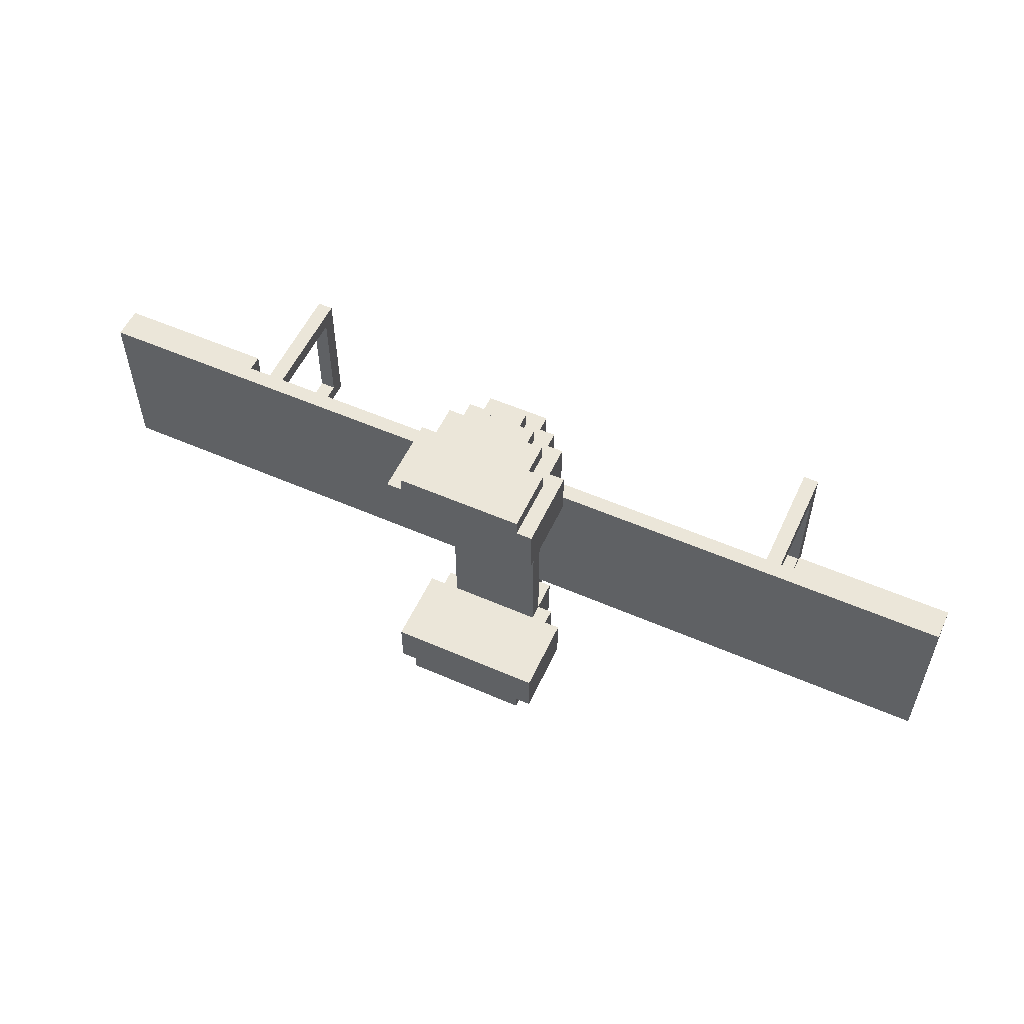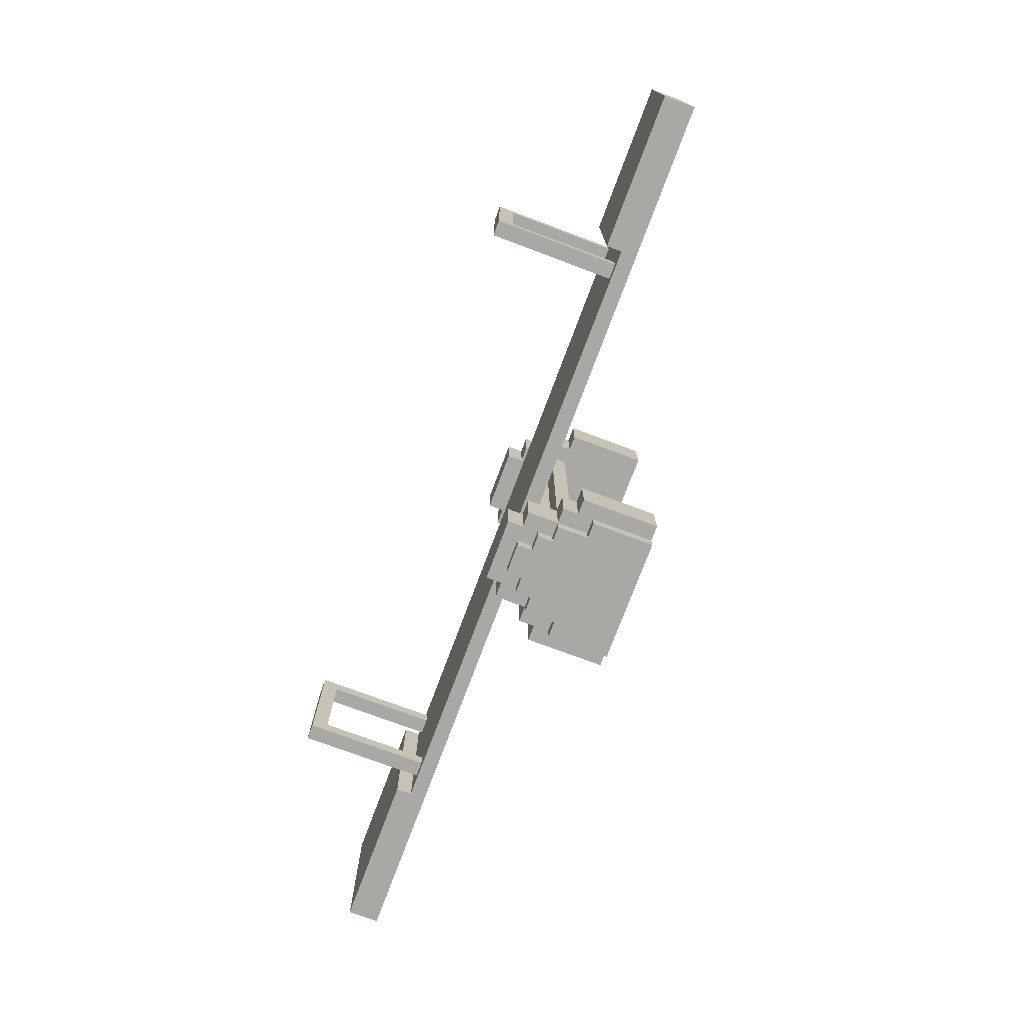
<metadata>
{"format":"obj","ext":"obj","renderer":"f3d","projection":"perspective","resolution":1024,"background":"white","views":[{"elev":55.1,"azim":24.7,"up":"+Z"},{"elev":-74.9,"azim":-110.5,"up":"+Z"}]}
</metadata>
<code>
o
v -3.1 0.7 0.6
v -3.1 0.7 -0.5
v -3.1 0.8 0.6
v -3.1 0.8 -0.5
v -3.1 0.9 0.6
v -3.1 0.9 -0.5
v -2 0.8 0.5
v -2 0.8 0.4
v -2 0.8 -0.3
v -2 0.8 -0.4
v -2 1.5 0.4
v -2 1.5 -0.3
v -2 1.6 0.5
v -2 1.6 -0.4
v -0.6 0 1.1
v -0.6 0 0.8
v -0.6 0 -0.7
v -0.6 0 -1
v -0.6 0.5 1.1
v -0.6 0.5 0.8
v -0.6 0.5 -0.7
v -0.6 0.5 -1
v -0.5 0 1.2
v -0.5 0 1.1
v -0.5 0 -1
v -0.5 0 -1.1
v -0.5 0.4 1.2
v -0.5 0.4 1.1
v -0.5 0.4 -1
v -0.5 0.4 -1.1
v -0.5 0.5 1.1
v -0.5 0.5 0.8
v -0.5 0.5 -0.7
v -0.5 0.5 -1
v -0.5 0.6 -0.7
v -0.5 0.6 -1
v -0.5 0.7 1.1
v -0.5 0.7 0.8
v -0.4 0.4 1.2
v -0.4 0.4 1.1
v -0.4 0.4 -1
v -0.4 0.4 -1.1
v -0.4 0.5 0.8
v -0.4 0.5 -0.7
v -0.4 0.6 1.2
v -0.4 0.6 1.1
v -0.4 0.6 0.8
v -0.4 0.6 -0.7
v -0.4 0.6 -1
v -0.4 0.6 -1.1
v -0.4 0.7 1.1
v -0.4 0.7 0.8
v -0.4 0.8 1.1
v -0.4 0.8 0.8
v -0.4 0.8 -0.7
v -0.4 0.8 -1
v -0.3 0.6 1.2
v -0.3 0.6 1.1
v -0.3 0.6 0.7
v -0.3 0.6 -0.6
v -0.3 0.6 -1
v -0.3 0.6 -1.1
v -0.3 0.7 1.2
v -0.3 0.7 1.1
v -0.3 0.7 0.7
v -0.3 0.7 0.6
v -0.3 0.7 -0.5
v -0.3 0.7 -0.6
v -0.3 0.7 -1
v -0.3 0.7 -1.1
v -0.3 0.8 1.1
v -0.3 0.8 0.8
v -0.3 0.8 -0.7
v -0.3 0.8 -1
v -0.3 0.9 1.1
v -0.3 0.9 0.8
v -0.3 0.9 -0.7
v -0.3 0.9 -1
v -0.2 0.7 1.2
v -0.2 0.7 1.1
v -0.2 0.7 -1
v -0.2 0.7 -1.1
v -0.2 0.8 1.2
v -0.2 0.8 1.1
v -0.2 0.8 -1
v -0.2 0.8 -1.1
v 1.7 0.8 0.5
v 1.7 0.8 0.4
v 1.7 0.8 -0.3
v 1.7 0.8 -0.4
v 1.7 1.5 0.4
v 1.7 1.5 -0.3
v 1.7 1.6 0.5
v 1.7 1.6 -0.4
v 1.9 0.8 0.6
v 1.9 0.8 -0.5
v 1.9 0.9 0.6
v 1.9 0.9 -0.5
v -2.1 0.8 0.6
v -2.1 0.8 -0.5
v -2.1 0.9 0.6
v -2.1 0.9 -0.5
v -1.9 0.8 0.5
v -1.9 0.8 0.4
v -1.9 0.8 -0.3
v -1.9 0.8 -0.4
v -1.9 1.5 0.4
v -1.9 1.5 -0.3
v -1.9 1.6 0.5
v -1.9 1.6 -0.4
v 0 0.7 1.2
v 0 0.7 1.1
v 0 0.7 -1
v 0 0.7 -1.1
v 0 0.8 1.2
v 0 0.8 1.1
v 0 0.8 -1
v 0 0.8 -1.1
v 0.1 0.6 1.2
v 0.1 0.6 1.1
v 0.1 0.6 0.7
v 0.1 0.6 -0.6
v 0.1 0.6 -1
v 0.1 0.6 -1.1
v 0.1 0.7 1.2
v 0.1 0.7 1.1
v 0.1 0.7 0.7
v 0.1 0.7 0.6
v 0.1 0.7 -0.5
v 0.1 0.7 -0.6
v 0.1 0.7 -1
v 0.1 0.7 -1.1
v 0.1 0.8 1.1
v 0.1 0.8 0.8
v 0.1 0.8 -0.7
v 0.1 0.8 -1
v 0.1 0.9 1.1
v 0.1 0.9 0.8
v 0.1 0.9 -0.7
v 0.1 0.9 -1
v 0.2 0.4 1.2
v 0.2 0.4 1.1
v 0.2 0.4 -1
v 0.2 0.4 -1.1
v 0.2 0.5 0.8
v 0.2 0.5 -0.7
v 0.2 0.6 1.2
v 0.2 0.6 1.1
v 0.2 0.6 0.8
v 0.2 0.6 -0.7
v 0.2 0.6 -1
v 0.2 0.6 -1.1
v 0.2 0.7 1.1
v 0.2 0.7 0.8
v 0.2 0.8 1.1
v 0.2 0.8 0.8
v 0.2 0.8 -0.7
v 0.2 0.8 -1
v 0.3 0 1.2
v 0.3 0 1.1
v 0.3 0 -1
v 0.3 0 -1.1
v 0.3 0.4 1.2
v 0.3 0.4 1.1
v 0.3 0.4 -1
v 0.3 0.4 -1.1
v 0.3 0.5 1.1
v 0.3 0.5 0.8
v 0.3 0.5 -0.7
v 0.3 0.5 -1
v 0.3 0.6 -0.7
v 0.3 0.6 -1
v 0.3 0.7 1.1
v 0.3 0.7 0.8
v 0.4 0 1.1
v 0.4 0 0.8
v 0.4 0 -0.7
v 0.4 0 -1
v 0.4 0.5 1.1
v 0.4 0.5 0.8
v 0.4 0.5 -0.7
v 0.4 0.5 -1
v 1.8 0.8 0.5
v 1.8 0.8 0.4
v 1.8 0.8 -0.3
v 1.8 0.8 -0.4
v 1.8 1.5 0.4
v 1.8 1.5 -0.3
v 1.8 1.6 0.5
v 1.8 1.6 -0.4
v 2.9 0.7 0.6
v 2.9 0.7 -0.5
v 2.9 0.8 0.6
v 2.9 0.8 -0.5
v 2.9 0.9 0.6
v 2.9 0.9 -0.5
v -0.5 0 1.2
v -0.5 0.4 1.2
v -0.4 0.4 1.2
v -0.4 0.6 1.2
v -0.3 0.6 1.2
v -0.3 0.7 1.2
v -0.2 0.7 1.2
v -0.2 0.8 1.2
v 0 0.7 1.2
v 0 0.8 1.2
v 0.1 0.6 1.2
v 0.1 0.7 1.2
v 0.2 0.4 1.2
v 0.2 0.6 1.2
v 0.3 0 1.2
v 0.3 0.4 1.2
v -0.6 0 1.1
v -0.6 0.5 1.1
v -0.5 0 1.1
v -0.5 0.4 1.1
v -0.5 0.5 1.1
v -0.5 0.7 1.1
v -0.4 0.4 1.1
v -0.4 0.6 1.1
v -0.4 0.7 1.1
v -0.4 0.8 1.1
v -0.3 0.6 1.1
v -0.3 0.7 1.1
v -0.3 0.8 1.1
v -0.3 0.9 1.1
v -0.2 0.7 1.1
v -0.2 0.8 1.1
v 0 0.7 1.1
v 0 0.8 1.1
v 0.1 0.6 1.1
v 0.1 0.7 1.1
v 0.1 0.8 1.1
v 0.1 0.9 1.1
v 0.2 0.4 1.1
v 0.2 0.6 1.1
v 0.2 0.7 1.1
v 0.2 0.8 1.1
v 0.3 0 1.1
v 0.3 0.4 1.1
v 0.3 0.5 1.1
v 0.3 0.7 1.1
v 0.4 0 1.1
v 0.4 0.5 1.1
v -0.3 0.6 0.7
v -0.3 0.7 0.7
v 0.1 0.6 0.7
v 0.1 0.7 0.7
v -3.1 0.7 0.6
v -3.1 0.8 0.6
v -3.1 0.9 0.6
v -2.1 0.8 0.6
v -2.1 0.9 0.6
v -0.3 0.7 0.6
v 0.1 0.7 0.6
v 1.9 0.8 0.6
v 1.9 0.9 0.6
v 2.9 0.7 0.6
v 2.9 0.8 0.6
v 2.9 0.9 0.6
v -2 0.8 0.5
v -2 1.6 0.5
v -1.9 0.8 0.5
v -1.9 1.6 0.5
v 1.7 0.8 0.5
v 1.7 1.6 0.5
v 1.8 0.8 0.5
v 1.8 1.6 0.5
v -2 0.8 -0.3
v -2 1.5 -0.3
v -1.9 0.8 -0.3
v -1.9 1.5 -0.3
v 1.7 0.8 -0.3
v 1.7 1.5 -0.3
v 1.8 0.8 -0.3
v 1.8 1.5 -0.3
v -0.6 0 -0.7
v -0.6 0.5 -0.7
v -0.5 0.5 -0.7
v -0.5 0.6 -0.7
v -0.4 0.5 -0.7
v -0.4 0.6 -0.7
v -0.4 0.8 -0.7
v -0.3 0.8 -0.7
v -0.3 0.9 -0.7
v 0.1 0.8 -0.7
v 0.1 0.9 -0.7
v 0.2 0.5 -0.7
v 0.2 0.6 -0.7
v 0.2 0.8 -0.7
v 0.3 0.5 -0.7
v 0.3 0.6 -0.7
v 0.4 0 -0.7
v 0.4 0.5 -0.7
v -0.6 0 0.8
v -0.6 0.5 0.8
v -0.5 0.5 0.8
v -0.5 0.7 0.8
v -0.4 0.5 0.8
v -0.4 0.6 0.8
v -0.4 0.7 0.8
v -0.4 0.8 0.8
v -0.3 0.8 0.8
v -0.3 0.9 0.8
v 0.1 0.8 0.8
v 0.1 0.9 0.8
v 0.2 0.5 0.8
v 0.2 0.6 0.8
v 0.2 0.7 0.8
v 0.2 0.8 0.8
v 0.3 0.5 0.8
v 0.3 0.7 0.8
v 0.4 0 0.8
v 0.4 0.5 0.8
v -2 0.8 0.4
v -2 1.5 0.4
v -1.9 0.8 0.4
v -1.9 1.5 0.4
v 1.7 0.8 0.4
v 1.7 1.5 0.4
v 1.8 0.8 0.4
v 1.8 1.5 0.4
v -2 0.8 -0.4
v -2 1.6 -0.4
v -1.9 0.8 -0.4
v -1.9 1.6 -0.4
v 1.7 0.8 -0.4
v 1.7 1.6 -0.4
v 1.8 0.8 -0.4
v 1.8 1.6 -0.4
v -3.1 0.7 -0.5
v -3.1 0.8 -0.5
v -3.1 0.9 -0.5
v -2.1 0.8 -0.5
v -2.1 0.9 -0.5
v -0.3 0.7 -0.5
v 0.1 0.7 -0.5
v 1.9 0.8 -0.5
v 1.9 0.9 -0.5
v 2.9 0.7 -0.5
v 2.9 0.8 -0.5
v 2.9 0.9 -0.5
v -0.3 0.6 -0.6
v -0.3 0.7 -0.6
v 0.1 0.6 -0.6
v 0.1 0.7 -0.6
v -0.6 0 -1
v -0.6 0.5 -1
v -0.5 0 -1
v -0.5 0.4 -1
v -0.5 0.5 -1
v -0.5 0.6 -1
v -0.4 0.4 -1
v -0.4 0.6 -1
v -0.4 0.8 -1
v -0.3 0.6 -1
v -0.3 0.7 -1
v -0.3 0.8 -1
v -0.3 0.9 -1
v -0.2 0.7 -1
v -0.2 0.8 -1
v 0 0.7 -1
v 0 0.8 -1
v 0.1 0.6 -1
v 0.1 0.7 -1
v 0.1 0.8 -1
v 0.1 0.9 -1
v 0.2 0.4 -1
v 0.2 0.6 -1
v 0.2 0.8 -1
v 0.3 0 -1
v 0.3 0.4 -1
v 0.3 0.5 -1
v 0.3 0.6 -1
v 0.4 0 -1
v 0.4 0.5 -1
v -0.5 0 -1.1
v -0.5 0.4 -1.1
v -0.4 0.4 -1.1
v -0.4 0.6 -1.1
v -0.3 0.6 -1.1
v -0.3 0.7 -1.1
v -0.2 0.7 -1.1
v -0.2 0.8 -1.1
v 0 0.7 -1.1
v 0 0.8 -1.1
v 0.1 0.6 -1.1
v 0.1 0.7 -1.1
v 0.2 0.4 -1.1
v 0.2 0.6 -1.1
v 0.3 0 -1.1
v 0.3 0.4 -1.1
v -0.5 0 1.2
v 0.3 0 1.2
v -0.6 0 1.1
v -0.5 0 1.1
v 0.3 0 1.1
v 0.4 0 1.1
v -0.6 0 0.8
v 0.4 0 0.8
v -0.6 0 -0.7
v 0.4 0 -0.7
v -0.6 0 -1
v -0.5 0 -1
v 0.3 0 -1
v 0.4 0 -1
v -0.5 0 -1.1
v 0.3 0 -1.1
v -0.4 0.5 0.8
v 0.2 0.5 0.8
v -0.3 0.5 0.7
v 0.1 0.5 0.7
v -0.3 0.5 -0.6
v 0.1 0.5 -0.6
v -0.4 0.5 -0.7
v 0.2 0.5 -0.7
v -3.1 0.7 0.6
v -0.3 0.7 0.6
v 0.1 0.7 0.6
v 2.9 0.7 0.6
v -3.1 0.7 -0.5
v -0.3 0.7 -0.5
v 0.1 0.7 -0.5
v 2.9 0.7 -0.5
v -2 1.5 0.4
v -1.9 1.5 0.4
v 1.7 1.5 0.4
v 1.8 1.5 0.4
v -2 1.5 -0.3
v -1.9 1.5 -0.3
v 1.7 1.5 -0.3
v 1.8 1.5 -0.3
v -0.5 0.4 1.2
v -0.4 0.4 1.2
v 0.2 0.4 1.2
v 0.3 0.4 1.2
v -0.5 0.4 1.1
v -0.4 0.4 1.1
v 0.2 0.4 1.1
v 0.3 0.4 1.1
v -0.5 0.4 -1
v -0.4 0.4 -1
v 0.2 0.4 -1
v 0.3 0.4 -1
v -0.5 0.4 -1.1
v -0.4 0.4 -1.1
v 0.2 0.4 -1.1
v 0.3 0.4 -1.1
v -0.6 0.5 1.1
v -0.5 0.5 1.1
v 0.3 0.5 1.1
v 0.4 0.5 1.1
v -0.6 0.5 0.8
v -0.5 0.5 0.8
v 0.3 0.5 0.8
v 0.4 0.5 0.8
v -0.6 0.5 -0.7
v -0.5 0.5 -0.7
v 0.3 0.5 -0.7
v 0.4 0.5 -0.7
v -0.6 0.5 -1
v -0.5 0.5 -1
v 0.3 0.5 -1
v 0.4 0.5 -1
v -0.4 0.6 1.2
v -0.3 0.6 1.2
v 0.1 0.6 1.2
v 0.2 0.6 1.2
v -0.4 0.6 1.1
v -0.3 0.6 1.1
v 0.1 0.6 1.1
v 0.2 0.6 1.1
v -0.4 0.6 0.8
v 0.2 0.6 0.8
v -0.3 0.6 0.7
v 0.1 0.6 0.7
v -0.3 0.6 -0.6
v 0.1 0.6 -0.6
v -0.5 0.6 -0.7
v -0.4 0.6 -0.7
v 0.2 0.6 -0.7
v 0.3 0.6 -0.7
v -0.5 0.6 -1
v -0.4 0.6 -1
v -0.3 0.6 -1
v 0.1 0.6 -1
v 0.2 0.6 -1
v 0.3 0.6 -1
v -0.4 0.6 -1.1
v -0.3 0.6 -1.1
v 0.1 0.6 -1.1
v 0.2 0.6 -1.1
v -0.3 0.7 1.2
v -0.2 0.7 1.2
v 0 0.7 1.2
v 0.1 0.7 1.2
v -0.5 0.7 1.1
v -0.4 0.7 1.1
v -0.3 0.7 1.1
v -0.2 0.7 1.1
v 0 0.7 1.1
v 0.1 0.7 1.1
v 0.2 0.7 1.1
v 0.3 0.7 1.1
v -0.5 0.7 0.8
v -0.4 0.7 0.8
v 0.2 0.7 0.8
v 0.3 0.7 0.8
v -0.3 0.7 0.7
v 0.1 0.7 0.7
v -0.3 0.7 0.6
v 0.1 0.7 0.6
v -0.3 0.7 -0.5
v 0.1 0.7 -0.5
v -0.3 0.7 -0.6
v 0.1 0.7 -0.6
v -0.3 0.7 -1
v -0.2 0.7 -1
v 0 0.7 -1
v 0.1 0.7 -1
v -0.3 0.7 -1.1
v -0.2 0.7 -1.1
v 0 0.7 -1.1
v 0.1 0.7 -1.1
v -0.2 0.8 1.2
v 0 0.8 1.2
v -0.4 0.8 1.1
v -0.3 0.8 1.1
v -0.2 0.8 1.1
v 0 0.8 1.1
v 0.1 0.8 1.1
v 0.2 0.8 1.1
v -0.4 0.8 0.8
v -0.3 0.8 0.8
v 0.1 0.8 0.8
v 0.2 0.8 0.8
v -2.1 0.8 0.6
v 1.9 0.8 0.6
v -2 0.8 0.5
v -1.9 0.8 0.5
v 1.7 0.8 0.5
v 1.8 0.8 0.5
v -2 0.8 0.4
v -1.9 0.8 0.4
v 1.7 0.8 0.4
v 1.8 0.8 0.4
v -2 0.8 -0.3
v -1.9 0.8 -0.3
v 1.7 0.8 -0.3
v 1.8 0.8 -0.3
v -2 0.8 -0.4
v -1.9 0.8 -0.4
v 1.7 0.8 -0.4
v 1.8 0.8 -0.4
v -2.1 0.8 -0.5
v 1.9 0.8 -0.5
v -0.4 0.8 -0.7
v -0.3 0.8 -0.7
v 0.1 0.8 -0.7
v 0.2 0.8 -0.7
v -0.4 0.8 -1
v -0.3 0.8 -1
v -0.2 0.8 -1
v 0 0.8 -1
v 0.1 0.8 -1
v 0.2 0.8 -1
v -0.2 0.8 -1.1
v 0 0.8 -1.1
v -0.3 0.9 1.1
v 0.1 0.9 1.1
v -0.3 0.9 0.8
v 0.1 0.9 0.8
v -3.1 0.9 0.6
v -2.1 0.9 0.6
v 1.9 0.9 0.6
v 2.9 0.9 0.6
v -3.1 0.9 -0.5
v -2.1 0.9 -0.5
v 1.9 0.9 -0.5
v 2.9 0.9 -0.5
v -0.3 0.9 -0.7
v 0.1 0.9 -0.7
v -0.3 0.9 -1
v 0.1 0.9 -1
v -2 1.6 0.5
v -1.9 1.6 0.5
v 1.7 1.6 0.5
v 1.8 1.6 0.5
v -2 1.6 -0.4
v -1.9 1.6 -0.4
v 1.7 1.6 -0.4
v 1.8 1.6 -0.4
f 3 2 1
f 4 2 3
f 5 4 3
f 6 4 5
f 11 8 7
f 12 10 9
f 13 11 7
f 13 12 11
f 14 10 12
f 14 12 13
f 19 16 15
f 20 16 19
f 21 18 17
f 22 18 21
f 27 24 23
f 28 24 27
f 29 26 25
f 30 26 29
f 35 34 33
f 36 34 35
f 37 32 31
f 38 32 37
f 45 40 39
f 46 40 45
f 47 44 43
f 48 44 47
f 49 42 41
f 50 42 49
f 53 52 51
f 54 52 53
f 55 49 48
f 56 49 55
f 63 58 57
f 64 58 63
f 65 60 59
f 66 60 65
f 67 60 66
f 68 60 67
f 69 62 61
f 70 62 69
f 75 72 71
f 76 72 75
f 77 74 73
f 78 74 77
f 83 80 79
f 84 80 83
f 85 82 81
f 86 82 85
f 91 88 87
f 92 90 89
f 93 91 87
f 93 92 91
f 94 90 92
f 94 92 93
f 97 96 95
f 98 96 97
f 99 100 101
f 101 100 102
f 103 104 107
f 105 106 108
f 103 107 109
f 107 108 109
f 108 106 110
f 109 108 110
f 111 112 115
f 115 112 116
f 113 114 117
f 117 114 118
f 119 120 125
f 125 120 126
f 121 122 127
f 127 122 128
f 128 122 129
f 129 122 130
f 123 124 131
f 131 124 132
f 133 134 137
f 137 134 138
f 135 136 139
f 139 136 140
f 141 142 147
f 147 142 148
f 145 146 149
f 149 146 150
f 143 144 151
f 151 144 152
f 153 154 155
f 155 154 156
f 150 151 157
f 157 151 158
f 159 160 163
f 163 160 164
f 161 162 165
f 165 162 166
f 169 170 171
f 171 170 172
f 167 168 173
f 173 168 174
f 175 176 179
f 179 176 180
f 177 178 181
f 181 178 182
f 183 184 187
f 185 186 188
f 183 187 189
f 187 188 189
f 188 186 190
f 189 188 190
f 191 192 193
f 193 192 194
f 193 194 195
f 195 194 196
f 199 198 197
f 201 200 199
f 203 202 201
f 205 203 201
f 205 204 203
f 206 204 205
f 207 201 199
f 207 205 201
f 208 205 207
f 209 199 197
f 209 207 199
f 210 207 209
f 211 209 197
f 212 209 211
f 215 214 213
f 216 214 215
f 217 214 216
f 219 218 217
f 219 217 216
f 220 218 219
f 221 218 220
f 223 222 221
f 223 221 220
f 224 222 223
f 225 222 224
f 227 226 225
f 227 225 224
f 228 226 227
f 230 226 228
f 232 230 229
f 233 226 230
f 233 230 232
f 234 226 233
f 236 232 231
f 236 233 232
f 237 233 236
f 238 233 237
f 240 236 235
f 240 237 236
f 241 237 240
f 242 237 241
f 243 240 239
f 243 241 240
f 244 241 243
f 247 246 245
f 248 246 247
f 252 250 249
f 252 251 250
f 253 251 252
f 254 252 249
f 255 252 254
f 256 252 255
f 258 256 255
f 259 257 256
f 259 256 258
f 260 257 259
f 263 262 261
f 264 262 263
f 267 266 265
f 268 266 267
f 271 270 269
f 272 270 271
f 275 274 273
f 276 274 275
f 279 278 277
f 281 279 277
f 281 280 279
f 282 280 281
f 284 283 282
f 286 284 282
f 286 285 284
f 287 285 286
f 288 281 277
f 289 286 282
f 290 286 289
f 291 288 277
f 291 289 288
f 292 289 291
f 293 291 277
f 294 291 293
f 295 296 297
f 295 297 299
f 297 298 299
f 299 298 300
f 300 298 301
f 301 302 303
f 300 301 303
f 300 303 305
f 303 304 305
f 305 304 306
f 295 299 307
f 300 305 308
f 308 305 309
f 309 305 310
f 295 307 311
f 307 308 311
f 308 309 311
f 311 309 312
f 295 311 313
f 313 311 314
f 315 316 317
f 317 316 318
f 319 320 321
f 321 320 322
f 323 324 325
f 325 324 326
f 327 328 329
f 329 328 330
f 331 332 334
f 332 333 334
f 334 333 335
f 331 334 336
f 336 334 337
f 337 334 338
f 337 338 340
f 338 339 341
f 340 338 341
f 341 339 342
f 343 344 345
f 345 344 346
f 347 348 349
f 349 348 350
f 350 348 351
f 351 352 353
f 350 351 353
f 353 352 354
f 354 355 356
f 356 355 357
f 357 355 358
f 358 359 360
f 357 358 360
f 360 359 361
f 361 359 363
f 362 363 365
f 363 359 366
f 365 363 366
f 366 359 367
f 364 365 369
f 365 366 369
f 369 366 370
f 368 369 372
f 372 369 373
f 373 369 374
f 371 372 375
f 372 373 375
f 375 373 376
f 377 378 379
f 379 380 381
f 381 382 383
f 381 383 385
f 383 384 385
f 385 384 386
f 379 381 387
f 381 385 387
f 387 385 388
f 377 379 389
f 379 387 389
f 389 387 390
f 377 389 391
f 391 389 392
f 396 394 393
f 397 394 396
f 399 396 395
f 399 398 397
f 399 397 396
f 400 398 399
f 403 402 401
f 404 402 403
f 405 402 404
f 406 402 405
f 407 405 404
f 408 405 407
f 411 410 409
f 412 410 411
f 413 411 409
f 413 412 411
f 414 410 412
f 414 412 413
f 415 413 409
f 415 414 413
f 416 410 414
f 416 414 415
f 421 418 417
f 422 418 421
f 423 420 419
f 424 420 423
f 429 426 425
f 430 426 429
f 431 428 427
f 432 428 431
f 433 434 437
f 437 434 438
f 435 436 439
f 439 436 440
f 441 442 445
f 445 442 446
f 443 444 447
f 447 444 448
f 449 450 453
f 453 450 454
f 451 452 455
f 455 452 456
f 457 458 461
f 461 458 462
f 459 460 463
f 463 460 464
f 465 466 469
f 469 466 470
f 467 468 471
f 471 468 472
f 473 474 475
f 475 474 476
f 473 475 477
f 476 474 478
f 473 477 480
f 477 478 480
f 478 474 481
f 480 478 481
f 479 480 483
f 483 480 484
f 481 482 487
f 487 482 488
f 484 485 489
f 489 485 490
f 486 487 491
f 491 487 492
f 493 494 499
f 499 494 500
f 495 496 501
f 501 496 502
f 497 498 505
f 505 498 506
f 503 504 507
f 507 504 508
f 509 510 511
f 511 510 512
f 513 514 515
f 515 514 516
f 517 518 521
f 521 518 522
f 519 520 523
f 523 520 524
f 525 526 529
f 529 526 530
f 527 528 533
f 533 528 534
f 531 532 535
f 535 532 536
f 537 538 539
f 539 538 540
f 540 538 541
f 541 538 542
f 537 539 543
f 540 541 544
f 544 541 545
f 542 538 546
f 544 545 547
f 545 546 547
f 537 543 547
f 543 544 547
f 547 546 548
f 548 546 549
f 546 538 550
f 549 546 550
f 537 547 551
f 548 549 552
f 552 549 553
f 550 538 554
f 537 551 555
f 553 554 555
f 552 553 555
f 551 552 555
f 554 538 556
f 555 554 556
f 557 558 561
f 561 558 562
f 559 560 565
f 565 560 566
f 563 564 567
f 567 564 568
f 569 570 571
f 571 570 572
f 573 574 577
f 577 574 578
f 575 576 579
f 579 576 580
f 581 582 583
f 583 582 584
f 585 586 589
f 589 586 590
f 587 588 591
f 591 588 592

</code>
